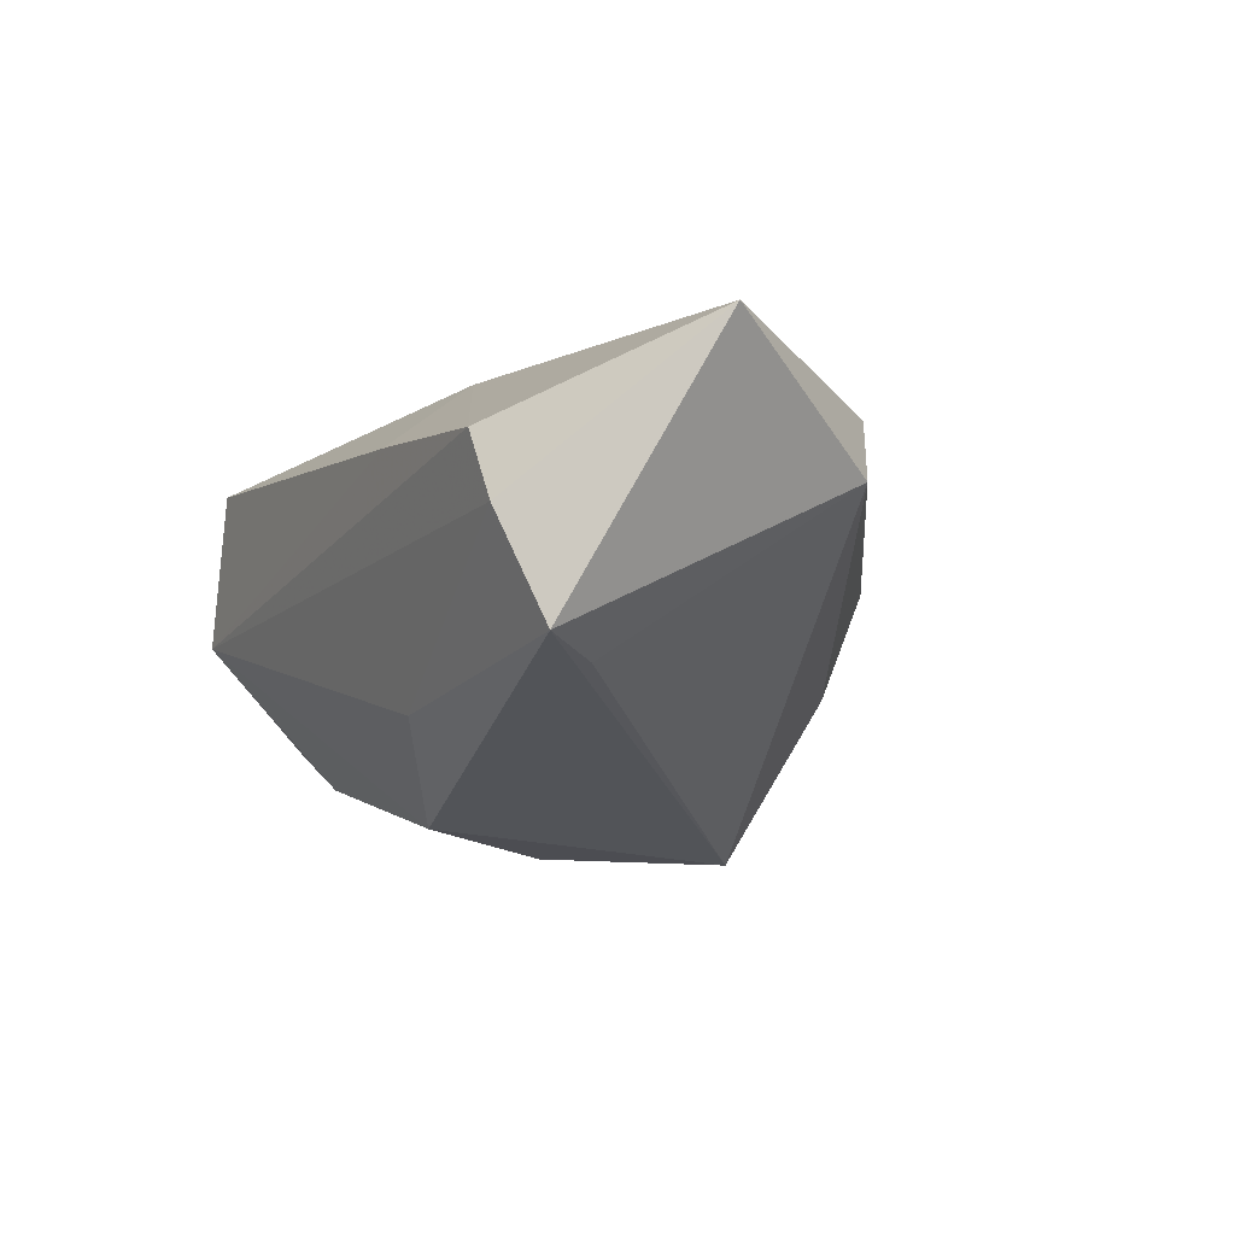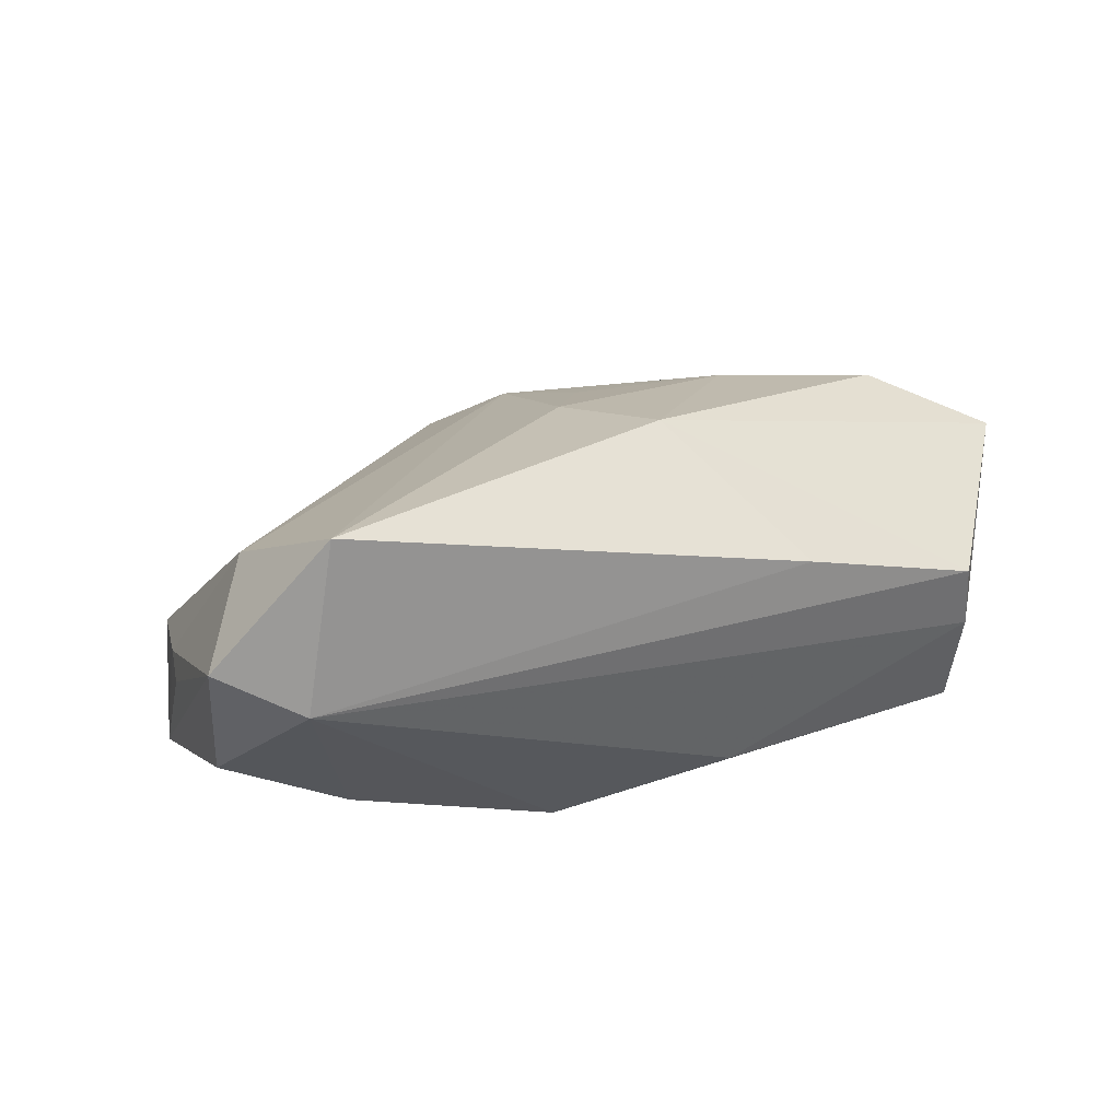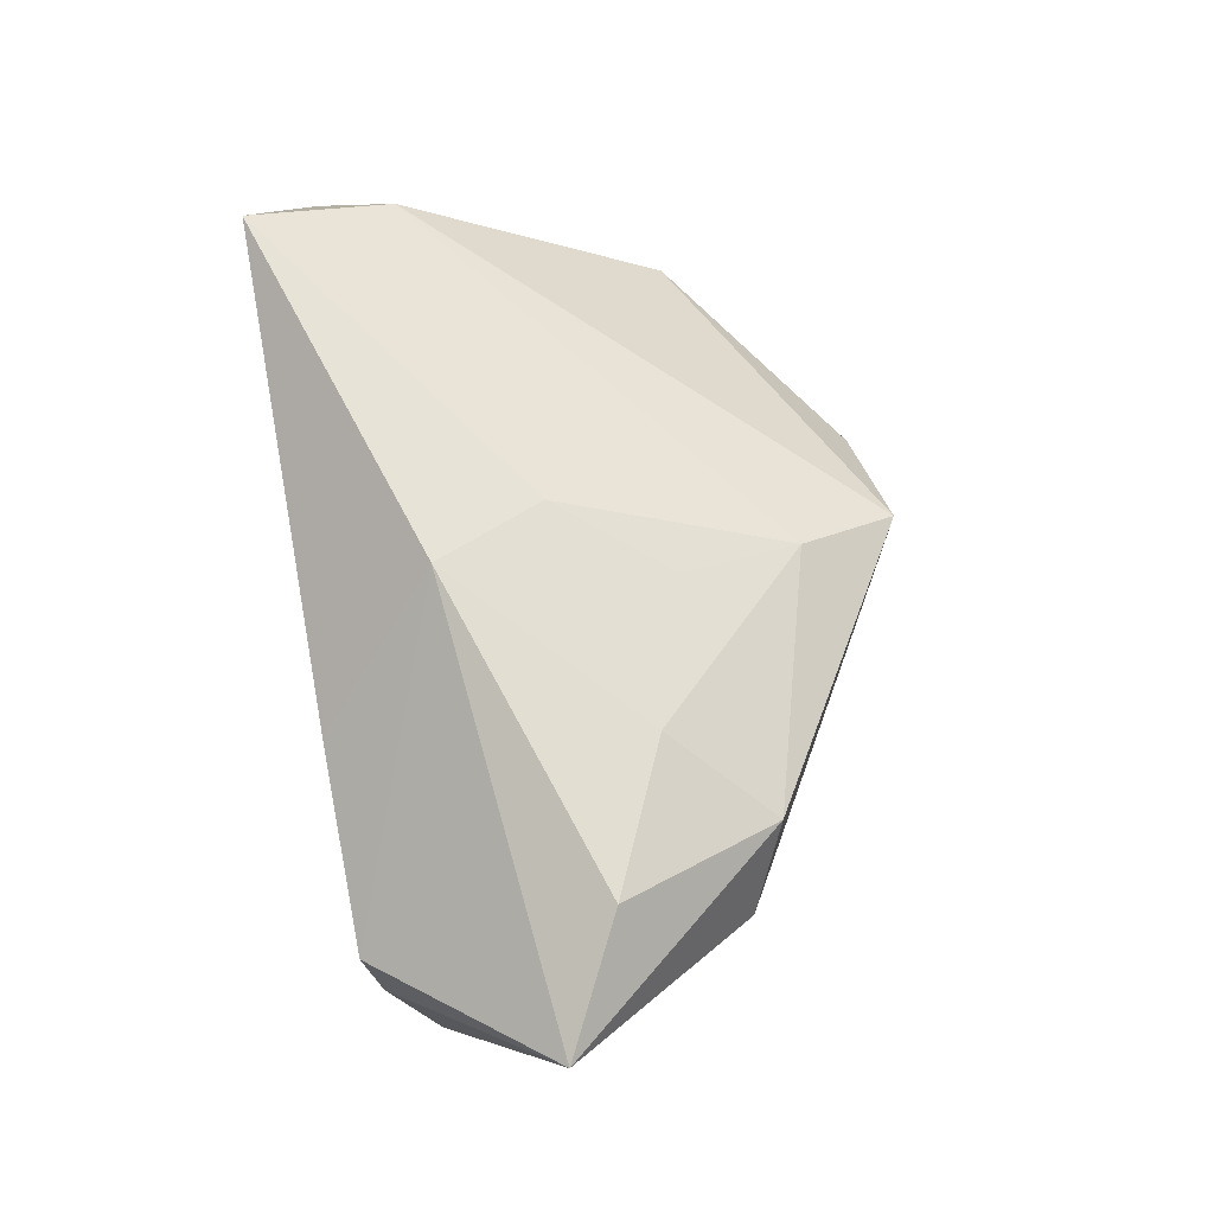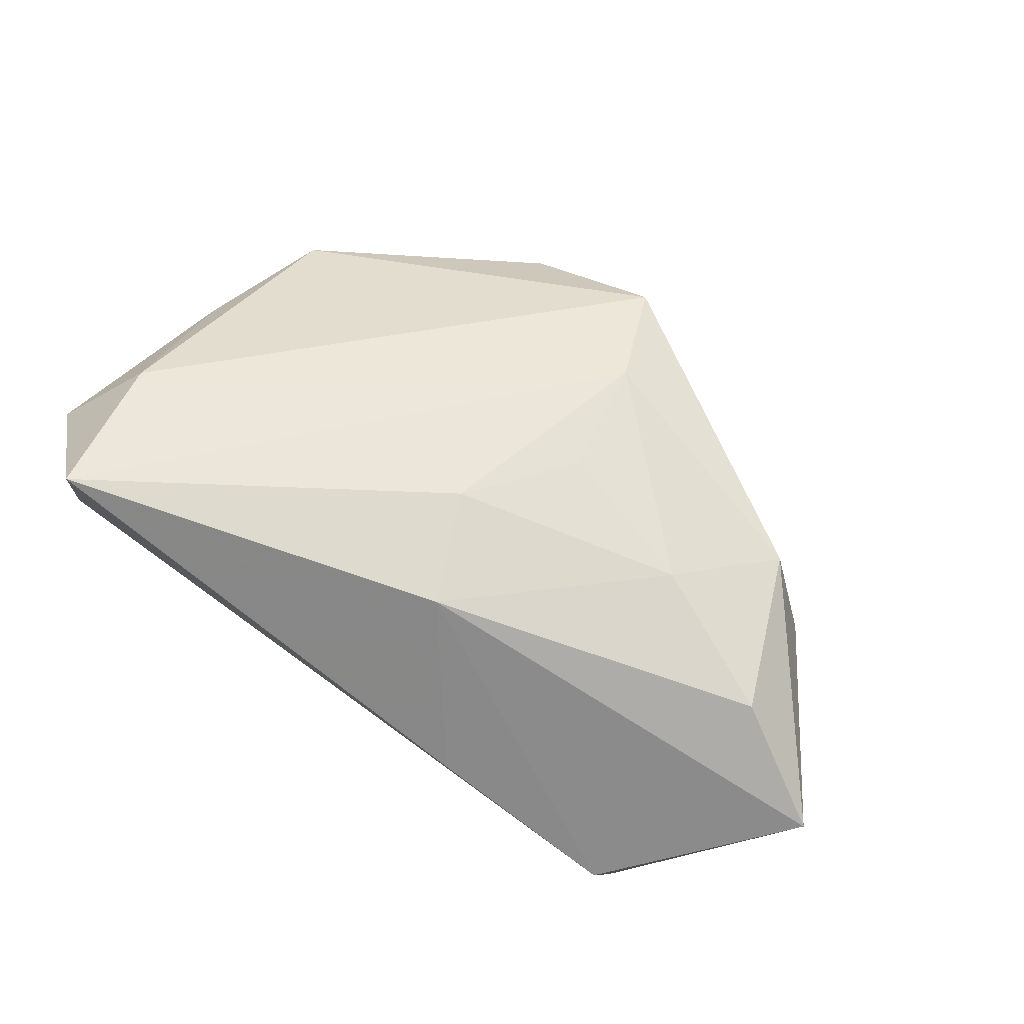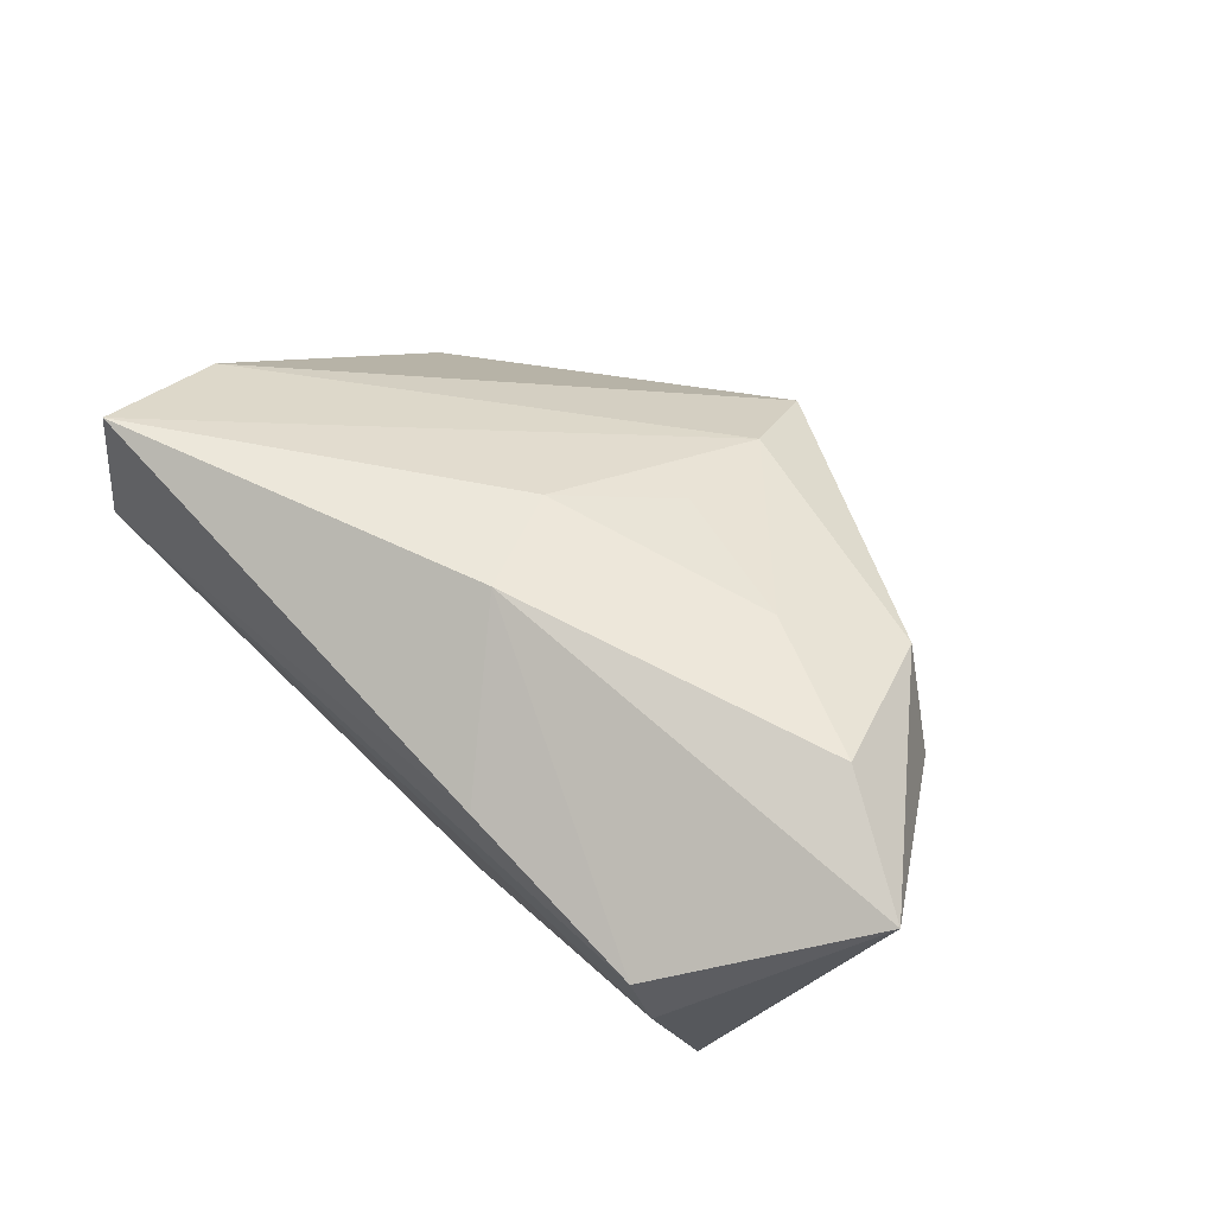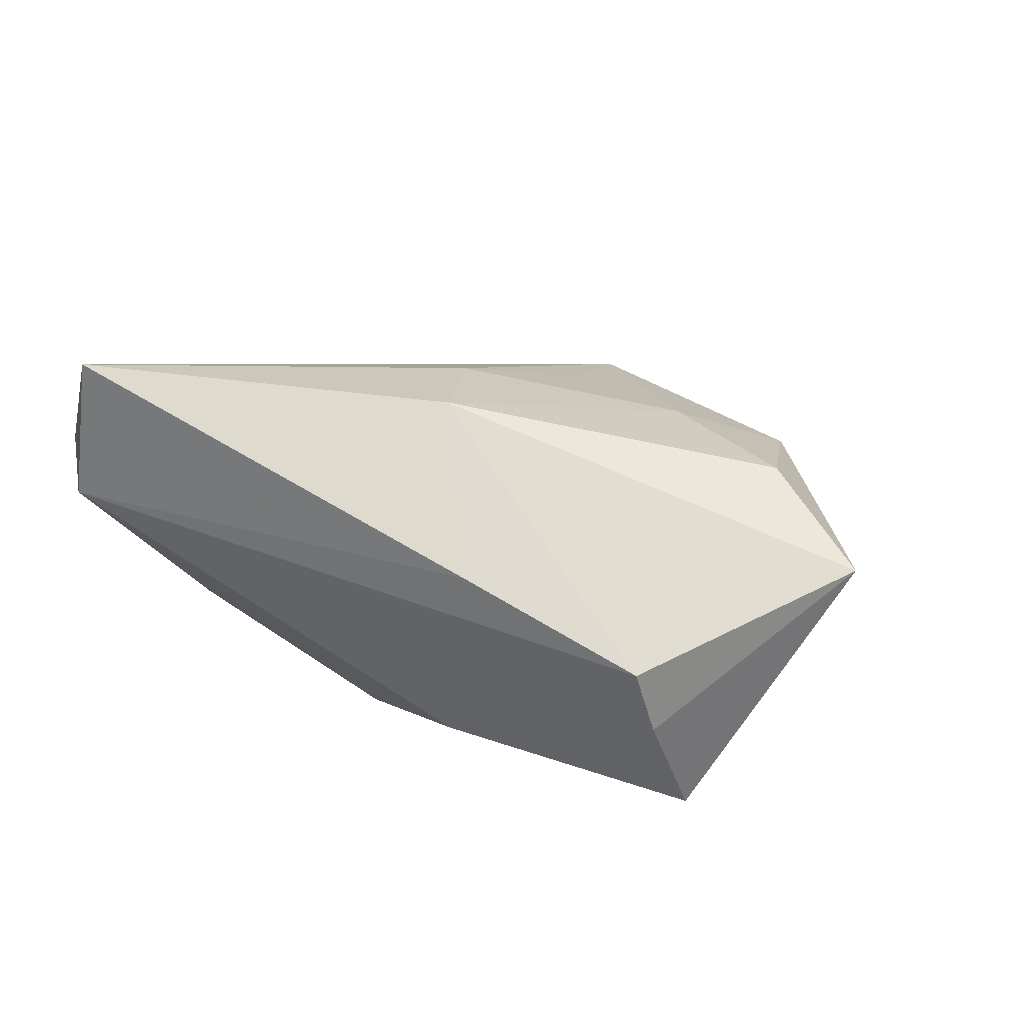
<metadata>
{"format":"obj","ext":"obj","renderer":"f3d","projection":"perspective","resolution":1024,"background":"white","views":[{"elev":-17.8,"azim":-115.5,"up":"+Z"},{"elev":23.2,"azim":151.4,"up":"+Z"},{"elev":65.6,"azim":-100.2,"up":"+Z"},{"elev":76.9,"azim":-144.0,"up":"+Z"},{"elev":53.4,"azim":-134.4,"up":"+Z"},{"elev":26.9,"azim":-148.2,"up":"+Z"}]}
</metadata>
<code>
v -0.02143 0.03022 0.009902
v 0.006246 0.01289 -0.02733
v -0.04883 0.02794 -0.005459
v -0.003625 -0.04416 0.00805
v 0.04669 0.03022 0.004687
v -0.06666 0.008016 0.01373
v 0.05265 0.0143 -0.007652
v 0.04876 -0.01669 -0.0192
v 0.04699 0.01115 0.01798
v 0.02222 -0.009 -0.02608
v 0.05523 0.02131 0.00818
v -0.05128 -0.000205 0.02101
v 0.04552 -0.024 -0.005299
v 0.007894 -0.0445 -0.003623
v -0.0471 0.02987 0.003108
v -0.05103 0.02203 -0.01922
v 0.03615 0.01501 -0.01617
v -0.04292 0.0136 -0.0194
v -0.03199 -0.008769 0.02152
v 0.01496 -0.04355 -0.005637
v 0.0411 -0.0297 -0.01997
v 0.04312 0.03022 0.0259
v -0.01219 -0.01459 0.02041
v -0.05017 -0.01685 0.003585
v -0.009132 -0.03046 0.01604
v -0.01447 0.02359 -0.01935
v 0.05177 -0.001975 -0.003505
v -0.001887 -0.0003791 0.02436
v -0.04269 -0.0212 0.01454
v -0.008466 0.01405 0.0259
v 0.05068 -0.005994 -0.001144
v 0.02289 -0.03729 -0.02424
f 30 22 1
f 1 22 5
f 26 3 5
f 5 22 11
f 5 2 26
f 17 2 5
f 20 13 4
f 11 22 9
f 4 13 9
f 24 18 32
f 16 3 26
f 26 2 16
f 32 18 16
f 16 2 32
f 6 3 16
f 16 24 6
f 18 24 16
f 15 3 6
f 6 30 15
f 15 30 1
f 1 5 15
f 15 5 3
f 32 2 10
f 4 9 25
f 25 9 22
f 32 20 14
f 14 20 4
f 14 24 32
f 4 24 14
f 21 20 32
f 13 20 21
f 31 27 11
f 11 9 31
f 31 9 13
f 29 24 4
f 4 25 29
f 29 25 19
f 6 24 29
f 22 30 28
f 28 25 22
f 28 30 19
f 13 21 8
f 8 31 13
f 27 31 8
f 11 27 8
f 8 2 17
f 8 10 2
f 32 10 8
f 8 21 32
f 6 29 12
f 12 29 19
f 12 30 6
f 19 30 12
f 19 25 23
f 23 28 19
f 25 28 23
f 11 8 7
f 7 8 17
f 7 5 11
f 17 5 7

</code>
